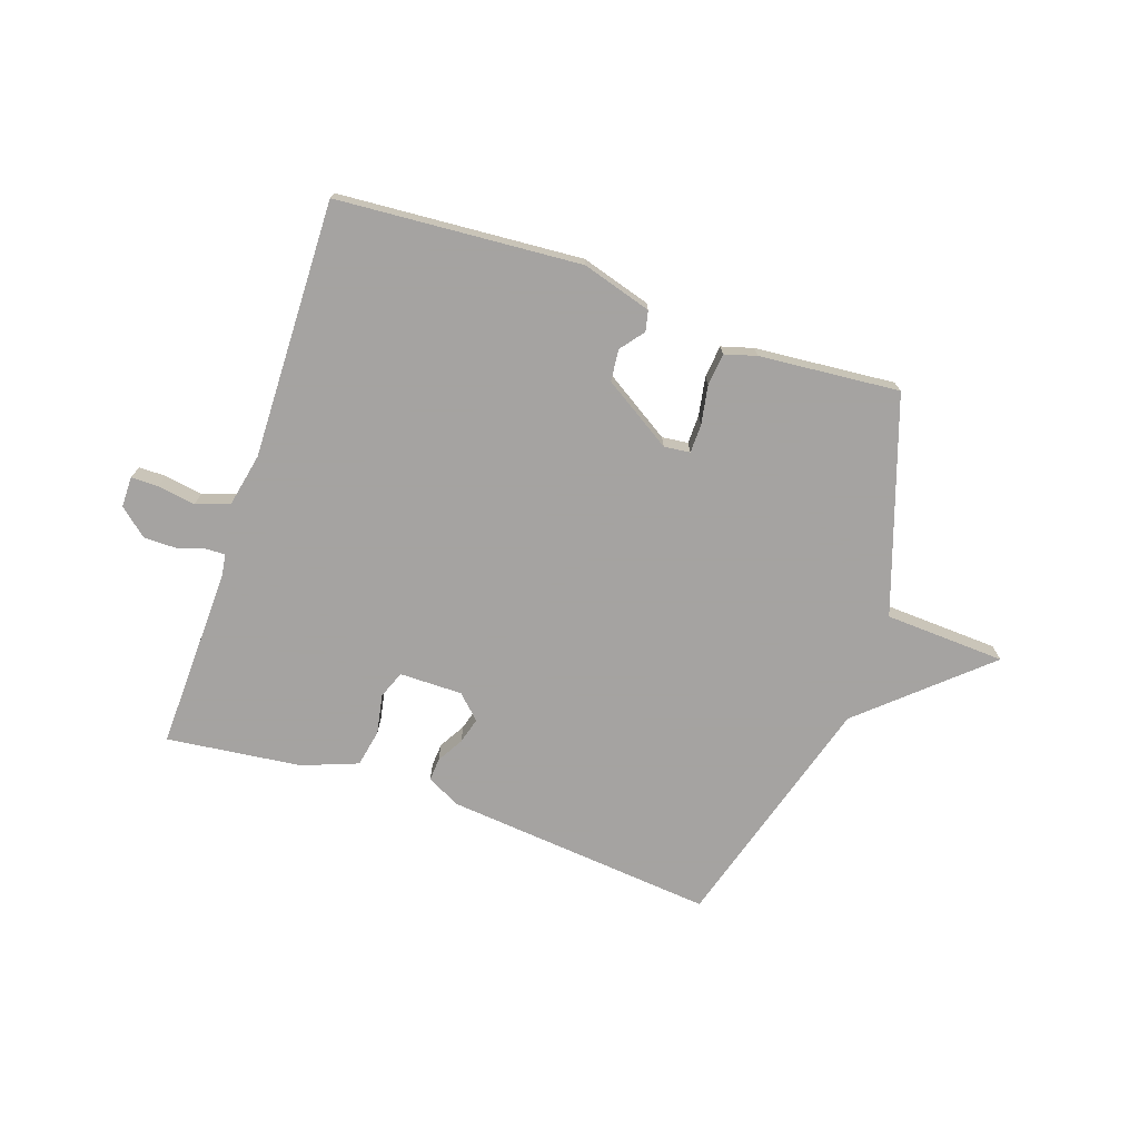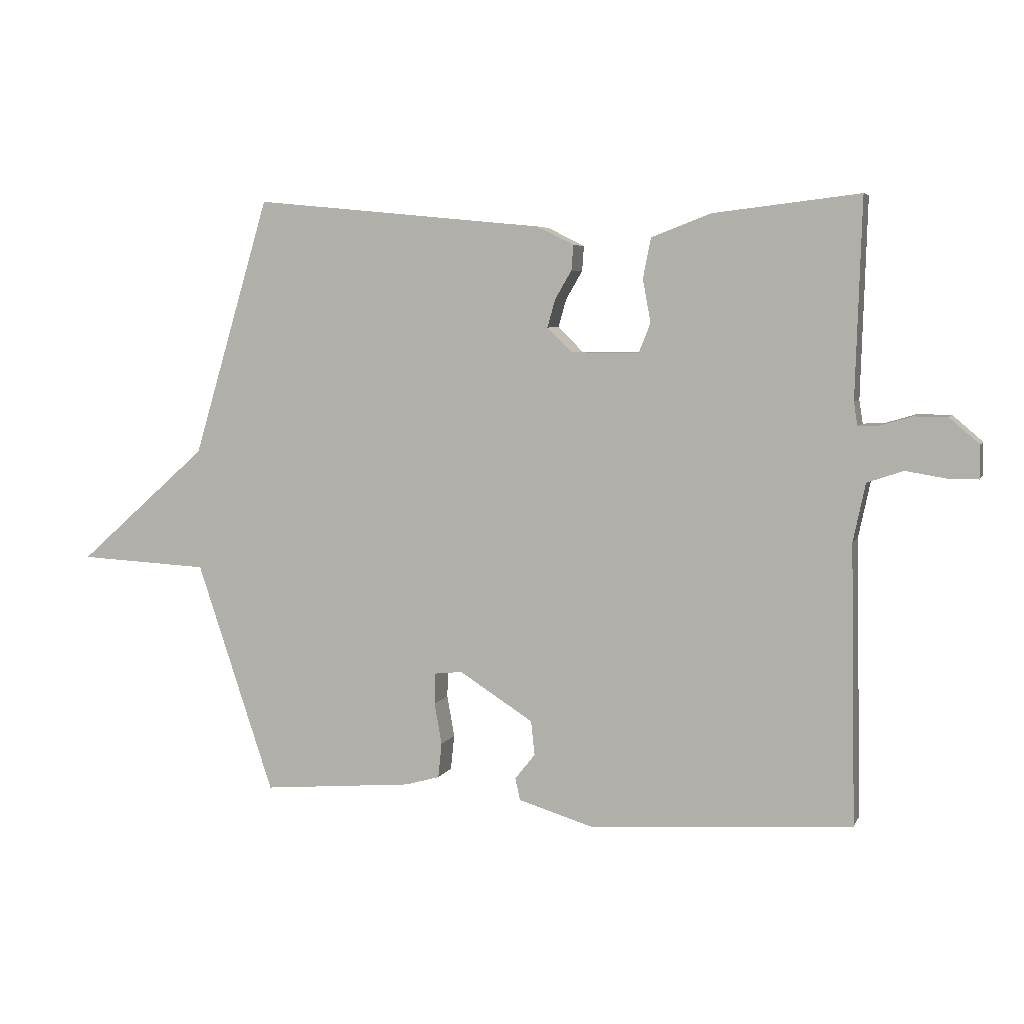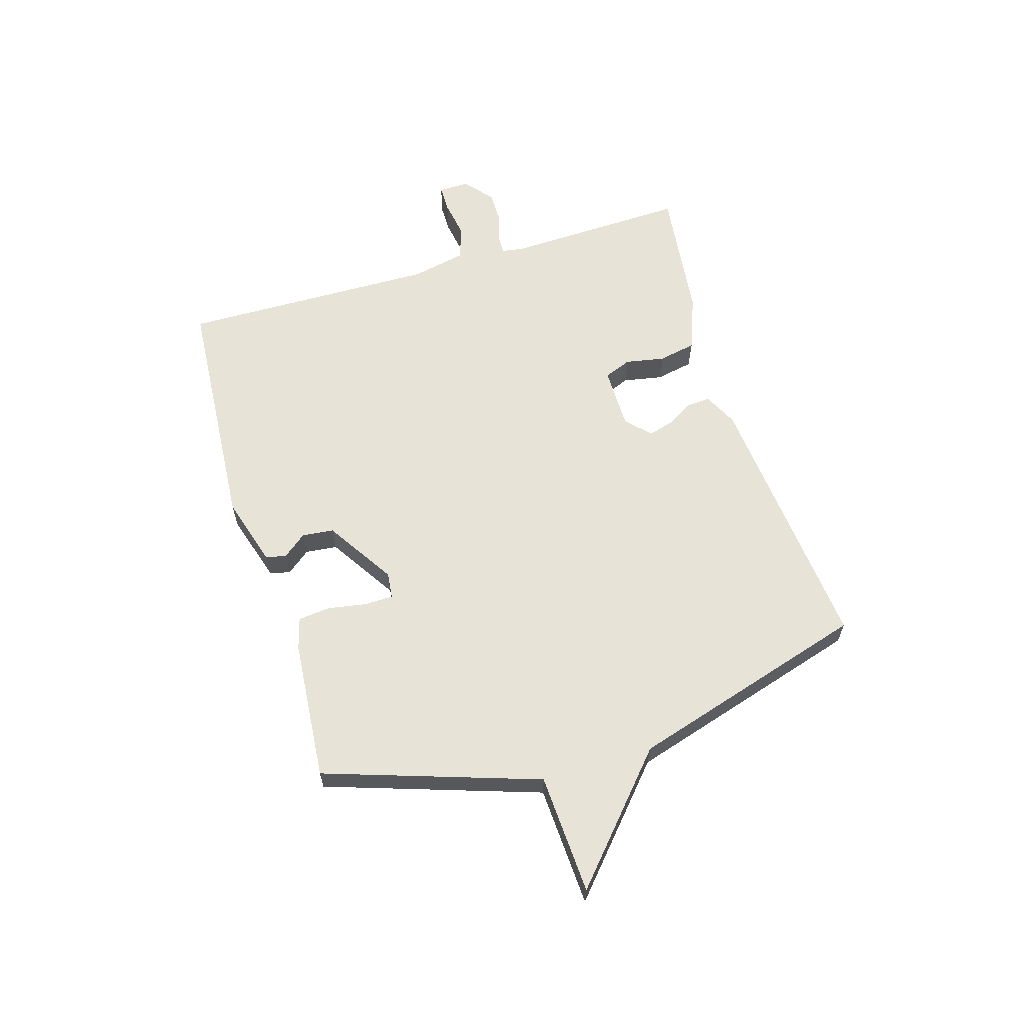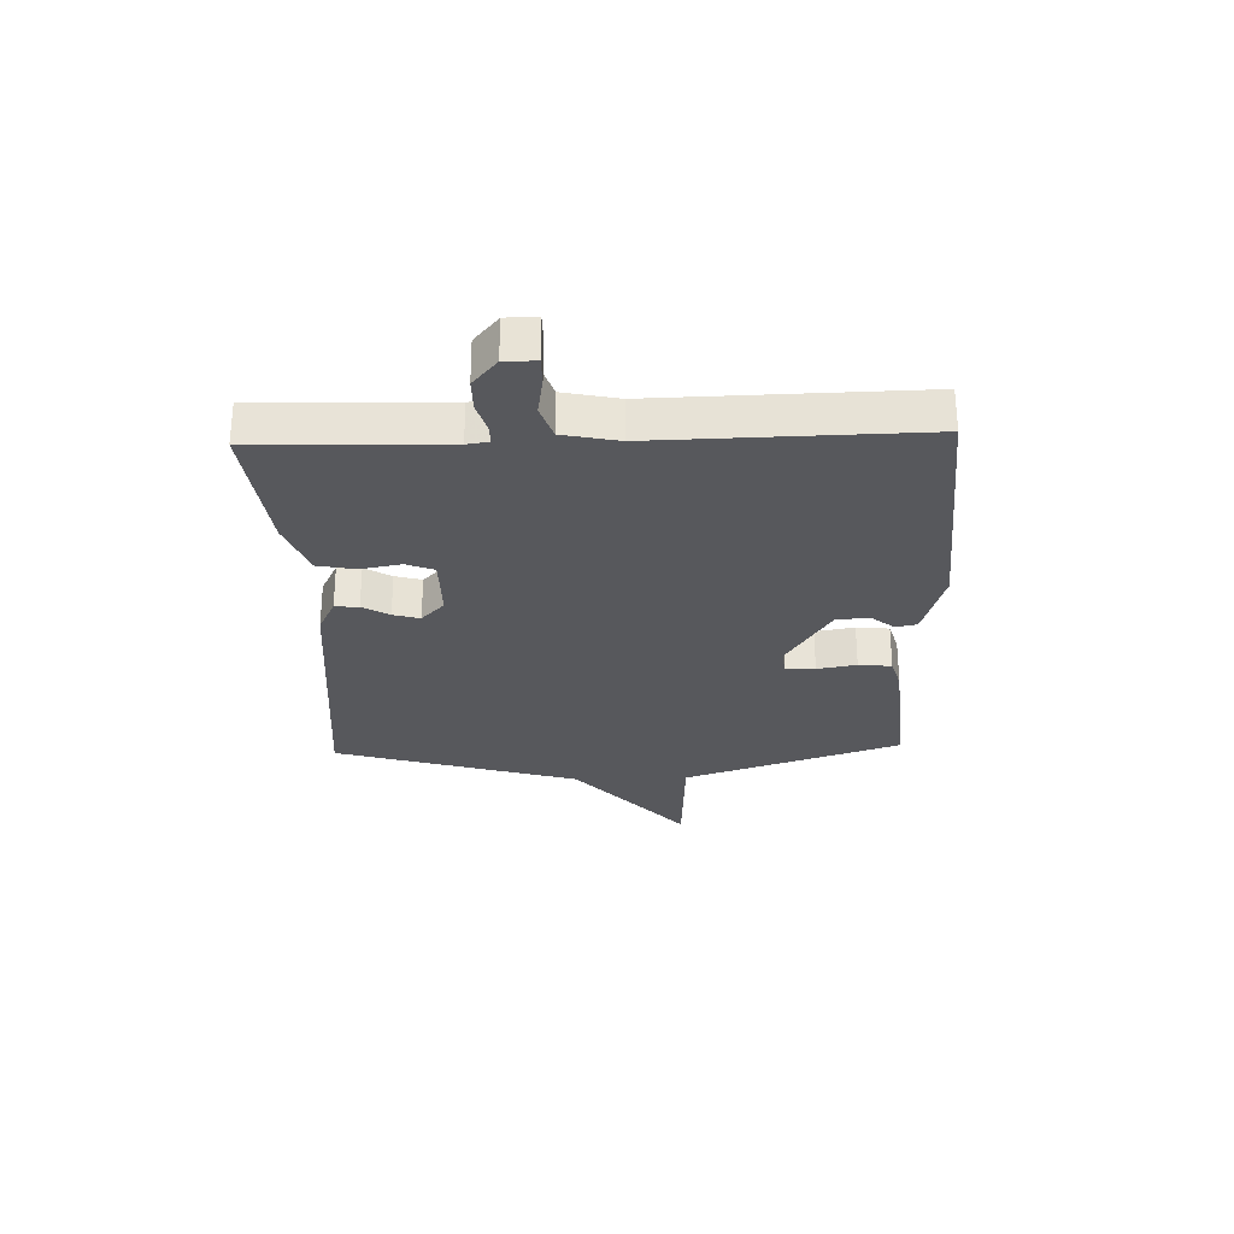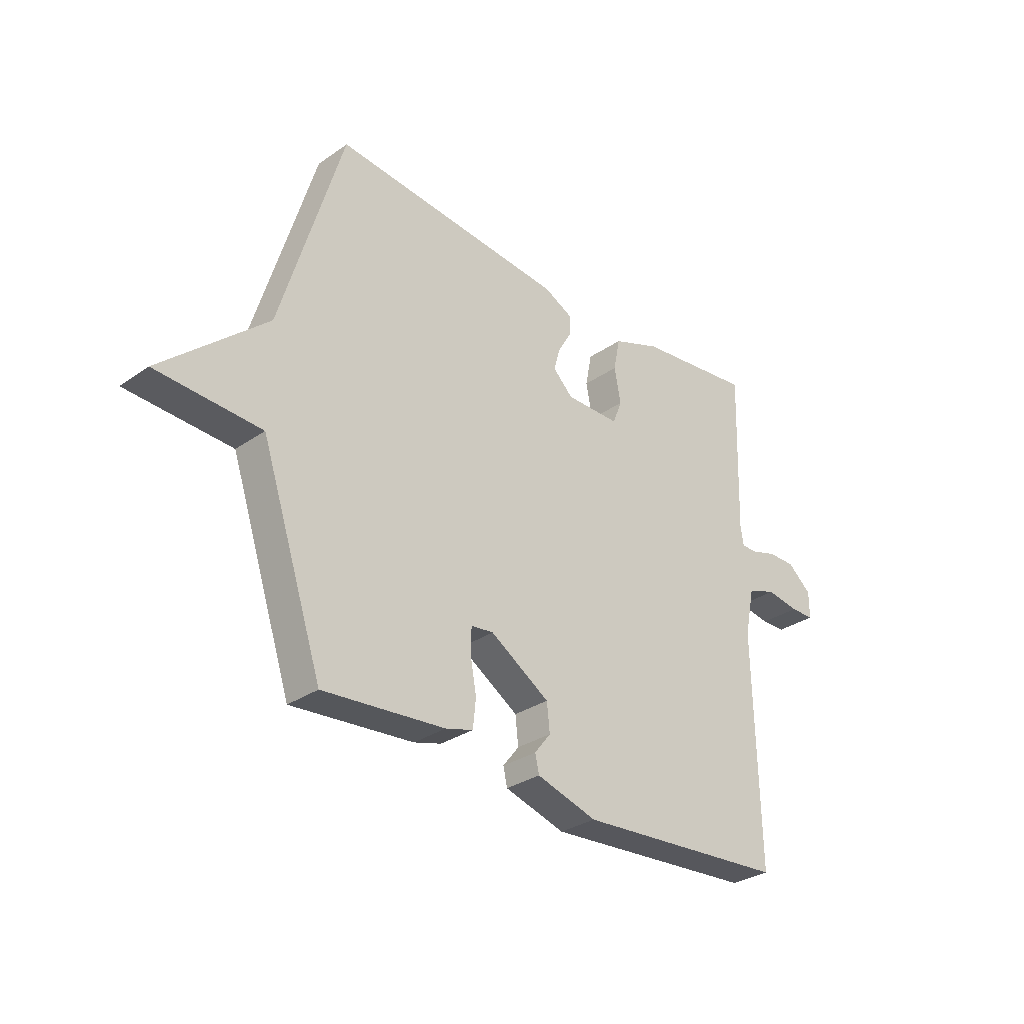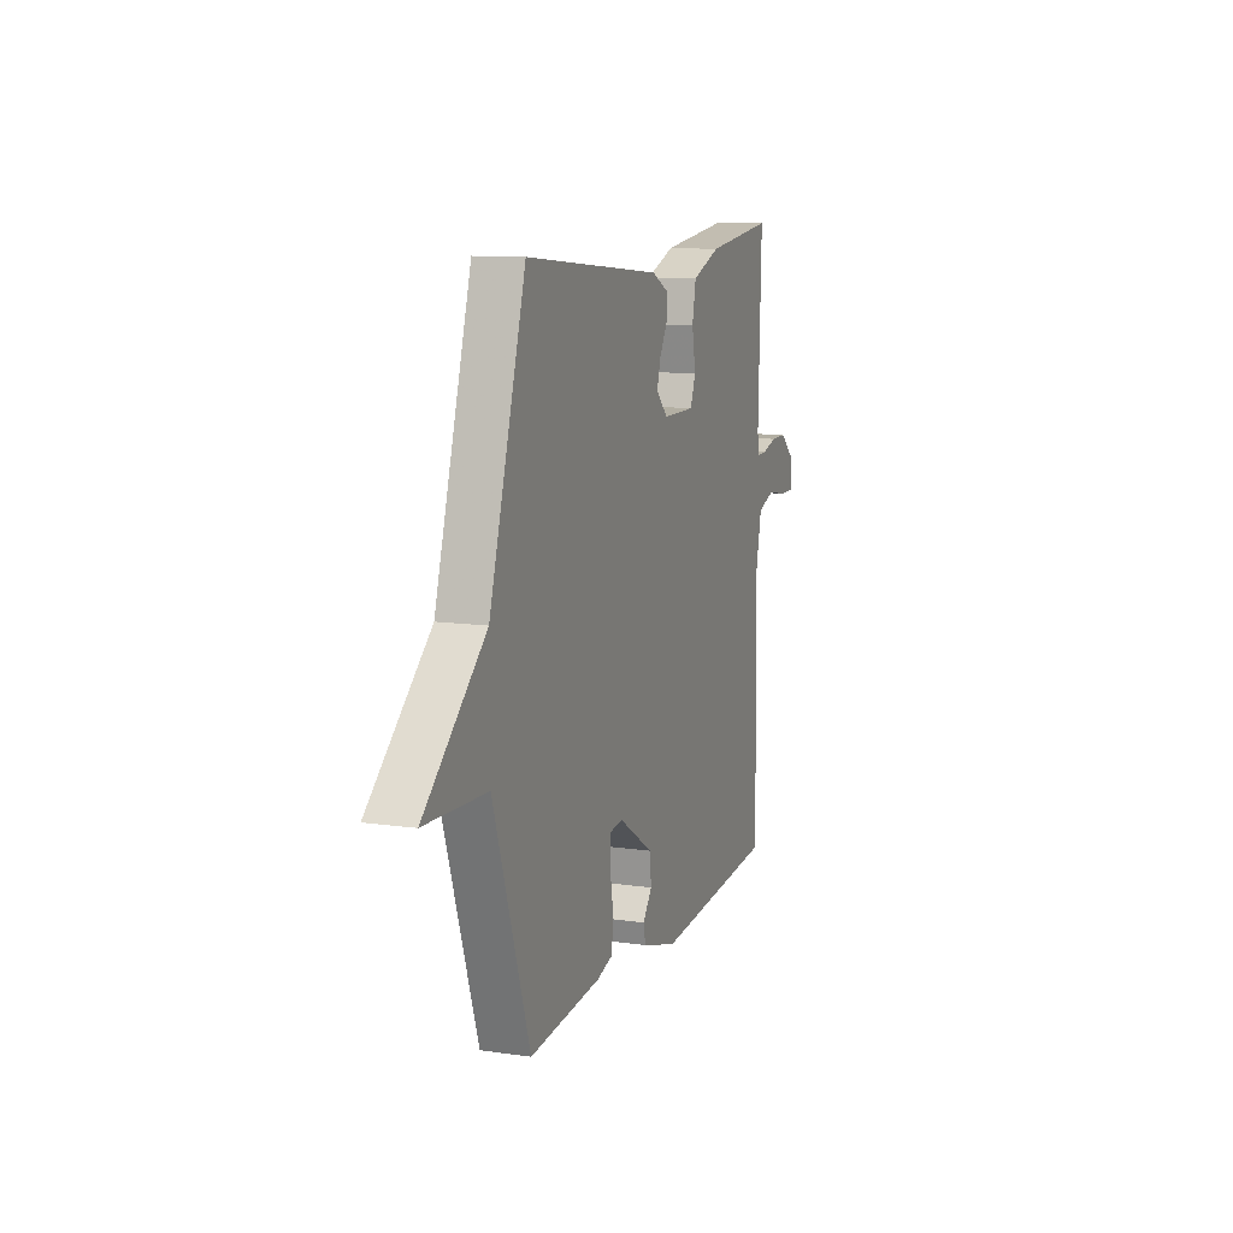
<metadata>
{"format":"obj","ext":"obj","renderer":"f3d","projection":"perspective","resolution":1024,"background":"white","views":[{"elev":-73.1,"azim":161.3,"up":"+Y"},{"elev":5.5,"azim":16.1,"up":"+Z"},{"elev":62.1,"azim":-106.8,"up":"+Y"},{"elev":-28.6,"azim":91.9,"up":"+Y"},{"elev":-30.7,"azim":-45.1,"up":"+Z"},{"elev":11.1,"azim":-70.6,"up":"+Z"}]}
</metadata>
<code>
v 0.5 0.07 0.5
v 0.49 0.07 0.177
v 0.496 0.07 0.139
v 0.53 0.07 0.14
v 0.58 0.07 0.155
v 0.636 0.07 0.155
v 0.685 0.07 0.113
v 0.685 0.07 0.059
v 0.637 0.07 0.059
v 0.57 0.07 0.07
v 0.511 0.07 0.05
v 0.491 0.07 -0.045
v 0.5 0.07 -0.5
v 0.07 0.07 -0.53
v -0.053 0.07 -0.493
v -0.061 0.07 -0.457
v -0.028 0.07 -0.415
v -0.034 0.07 -0.359
v -0.155 0.07 -0.282
v -0.201 0.07 -0.287
v -0.202 0.07 -0.338
v -0.19 0.07 -0.406
v -0.196 0.07 -0.463
v -0.252 0.07 -0.479
v -0.5 0.07 -0.5
v -0.626 0.07 -0.122
v -0.839 0.07 -0.111
v -0.626 0.07 0.078
v -0.5 0.07 0.5
v -0.024 0.07 0.454
v 0.036 0.07 0.424
v 0.033 0.07 0.383
v 0.006 0.07 0.337
v -0.007 0.07 0.291
v 0.034 0.07 0.251
v 0.145 0.07 0.251
v 0.164 0.07 0.299
v 0.151 0.07 0.369
v 0.164 0.07 0.435
v 0.262 0.07 0.472
v 0.5 0 0.5
v 0.49 0 0.177
v 0.496 0 0.139
v 0.53 0 0.14
v 0.58 0 0.155
v 0.636 0 0.155
v 0.685 0 0.113
v 0.685 0 0.059
v 0.637 0 0.059
v 0.57 0 0.07
v 0.511 0 0.05
v 0.491 0 -0.045
v 0.5 0 -0.5
v 0.07 0 -0.53
v -0.053 0 -0.493
v -0.061 0 -0.457
v -0.028 0 -0.415
v -0.034 0 -0.359
v -0.155 0 -0.282
v -0.201 0 -0.287
v -0.202 0 -0.338
v -0.19 0 -0.406
v -0.196 0 -0.463
v -0.252 0 -0.479
v -0.5 0 -0.5
v -0.626 0 -0.122
v -0.839 0 -0.111
v -0.626 0 0.078
v -0.5 0 0.5
v -0.024 0 0.454
v 0.036 0 0.424
v 0.033 0 0.383
v 0.006 0 0.337
v -0.007 0 0.291
v 0.034 0 0.251
v 0.145 0 0.251
v 0.164 0 0.299
v 0.151 0 0.369
v 0.164 0 0.435
v 0.262 0 0.472
f 40 1 2
f 39 40 2
f 38 39 2
f 37 38 2
f 36 37 2 3
f 35 36 3
f 31 32 33
f 30 31 33
f 29 30 33
f 28 29 33
f 28 33 34
f 27 28 34
f 26 27 34
f 24 25 26
f 23 24 26
f 22 23 26
f 21 22 26
f 20 21 26
f 26 34 35
f 20 26 35
f 19 20 35
f 15 16 17
f 14 15 17
f 13 14 17
f 12 13 17
f 11 12 17 18
f 8 9 10
f 7 8 10
f 6 7 10
f 5 6 10
f 4 5 10
f 3 4 10 11
f 18 19 35
f 11 18 35
f 3 11 35
f 42 41 80
f 42 80 79
f 42 79 78
f 42 78 77
f 43 42 77 76
f 43 76 75
f 73 72 71
f 73 71 70
f 73 70 69
f 73 69 68
f 74 73 68
f 74 68 67
f 74 67 66
f 66 65 64
f 66 64 63
f 66 63 62
f 66 62 61
f 66 61 60
f 75 74 66
f 75 66 60
f 75 60 59
f 57 56 55
f 57 55 54
f 57 54 53
f 57 53 52
f 58 57 52 51
f 50 49 48
f 50 48 47
f 50 47 46
f 50 46 45
f 50 45 44
f 51 50 44 43
f 75 59 58
f 75 58 51
f 75 51 43
f 1 41 42 2
f 2 42 43 3
f 3 43 44 4
f 4 44 45 5
f 5 45 46 6
f 6 46 47 7
f 7 47 48 8
f 8 48 49 9
f 9 49 50 10
f 10 50 51 11
f 11 51 52 12
f 12 52 53 13
f 13 53 54 14
f 14 54 55 15
f 15 55 56 16
f 16 56 57 17
f 17 57 58 18
f 18 58 59 19
f 19 59 60 20
f 20 60 61 21
f 21 61 62 22
f 22 62 63 23
f 23 63 64 24
f 24 64 65 25
f 25 65 66 26
f 26 66 67 27
f 27 67 68 28
f 28 68 69 29
f 29 69 70 30
f 30 70 71 31
f 31 71 72 32
f 32 72 73 33
f 33 73 74 34
f 34 74 75 35
f 35 75 76 36
f 36 76 77 37
f 37 77 78 38
f 38 78 79 39
f 39 79 80 40
f 40 80 41 1

</code>
